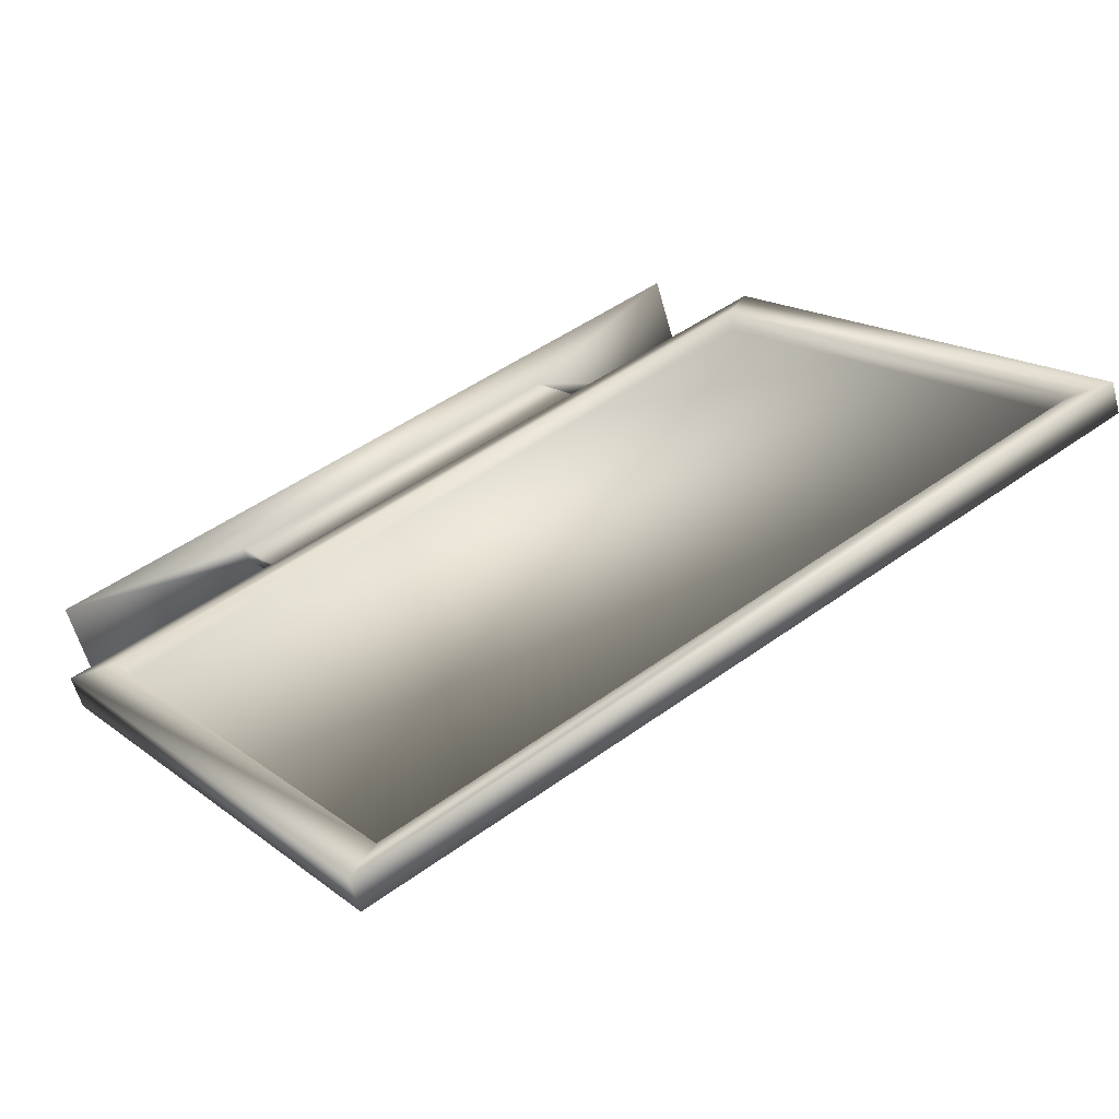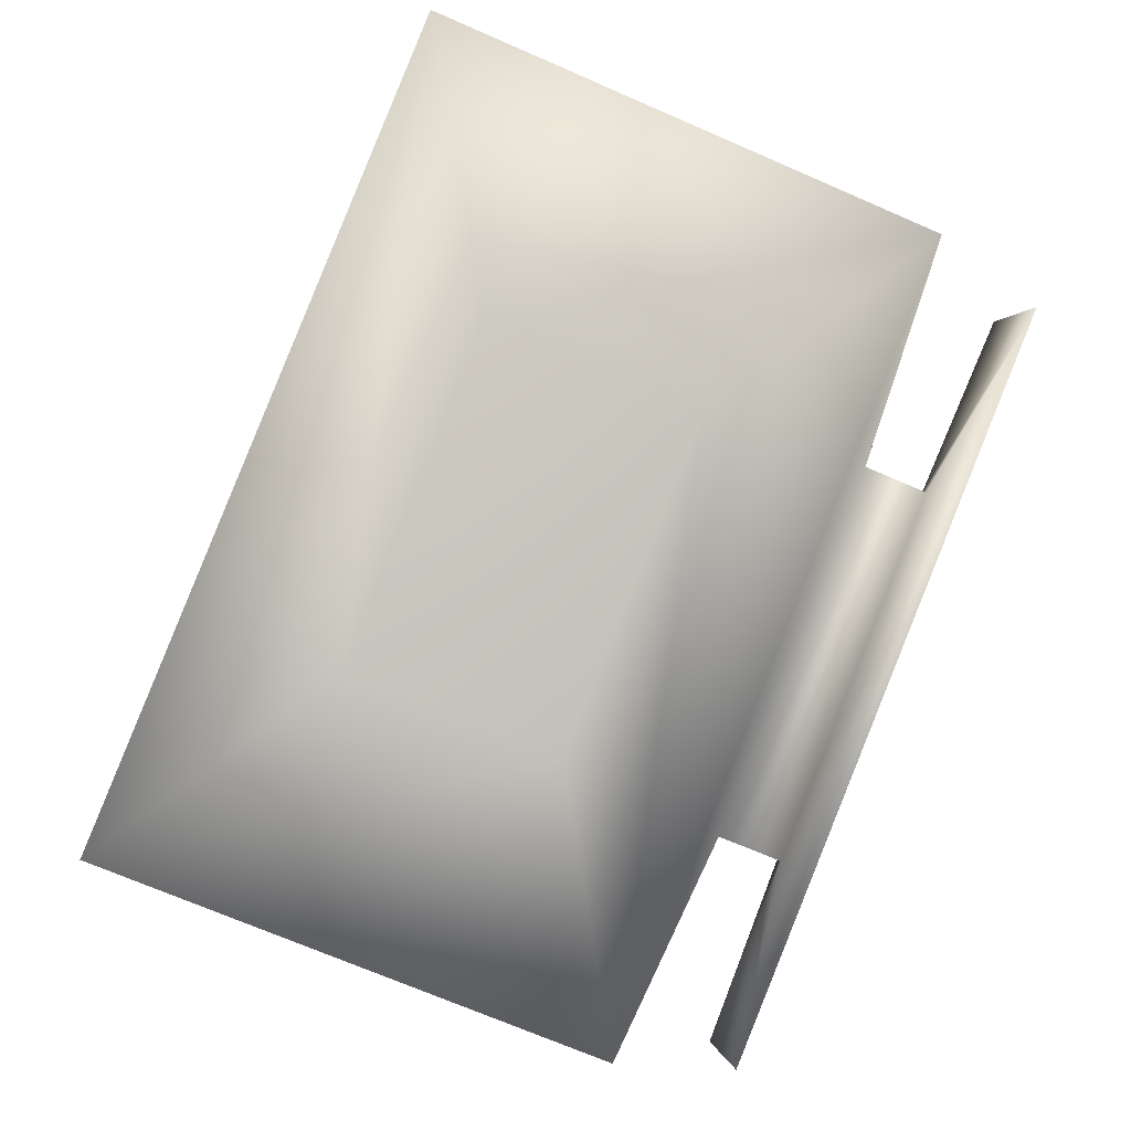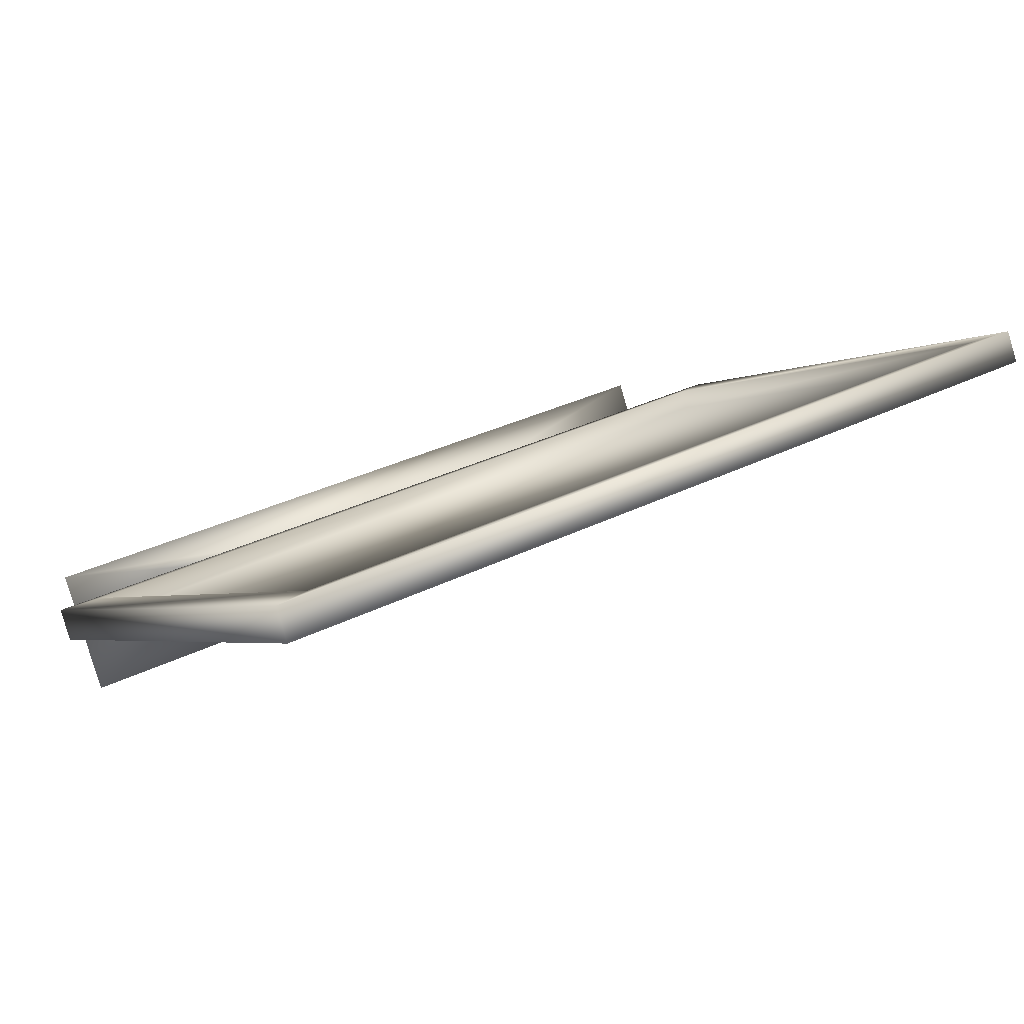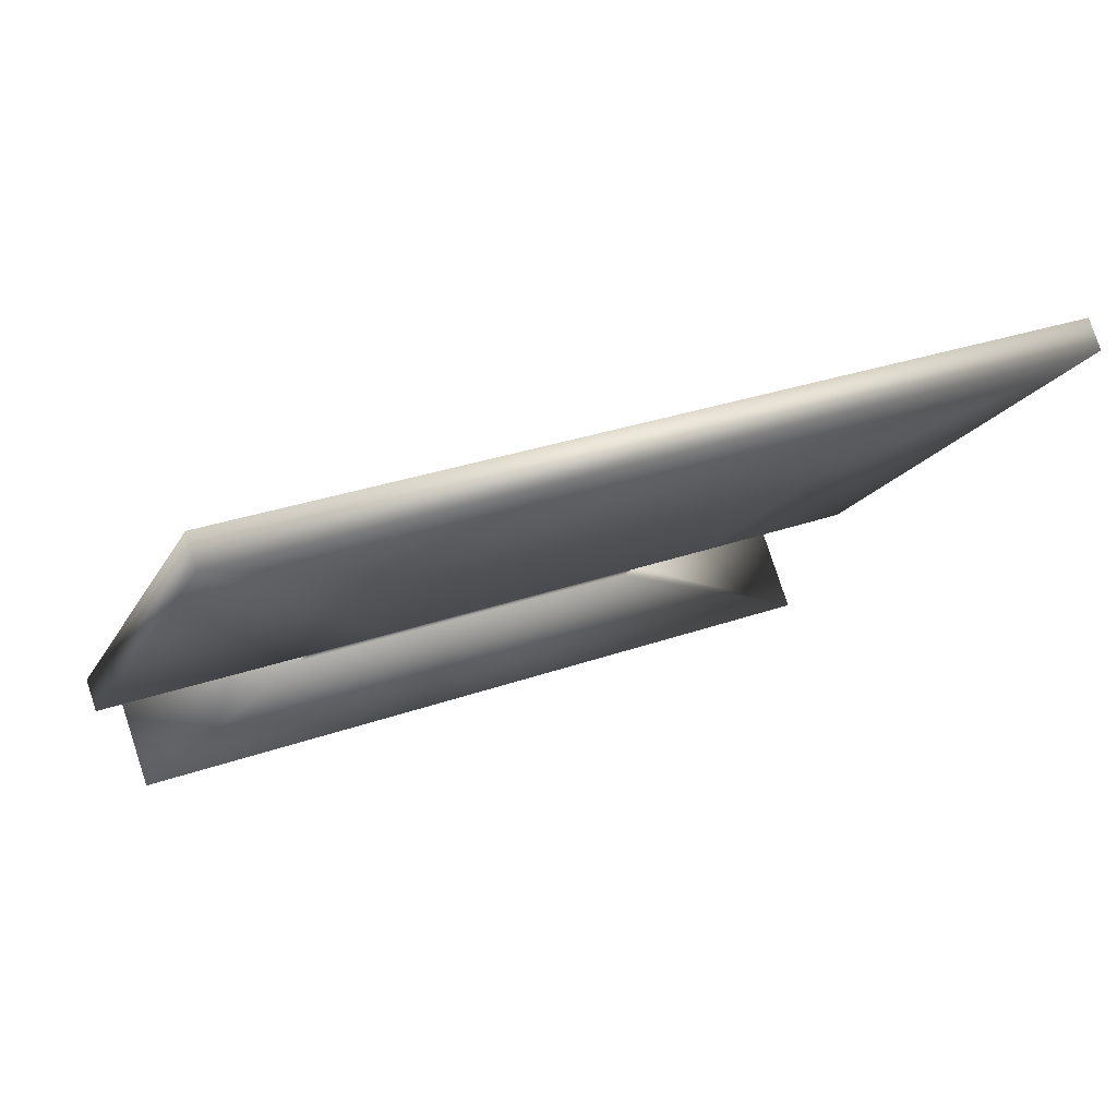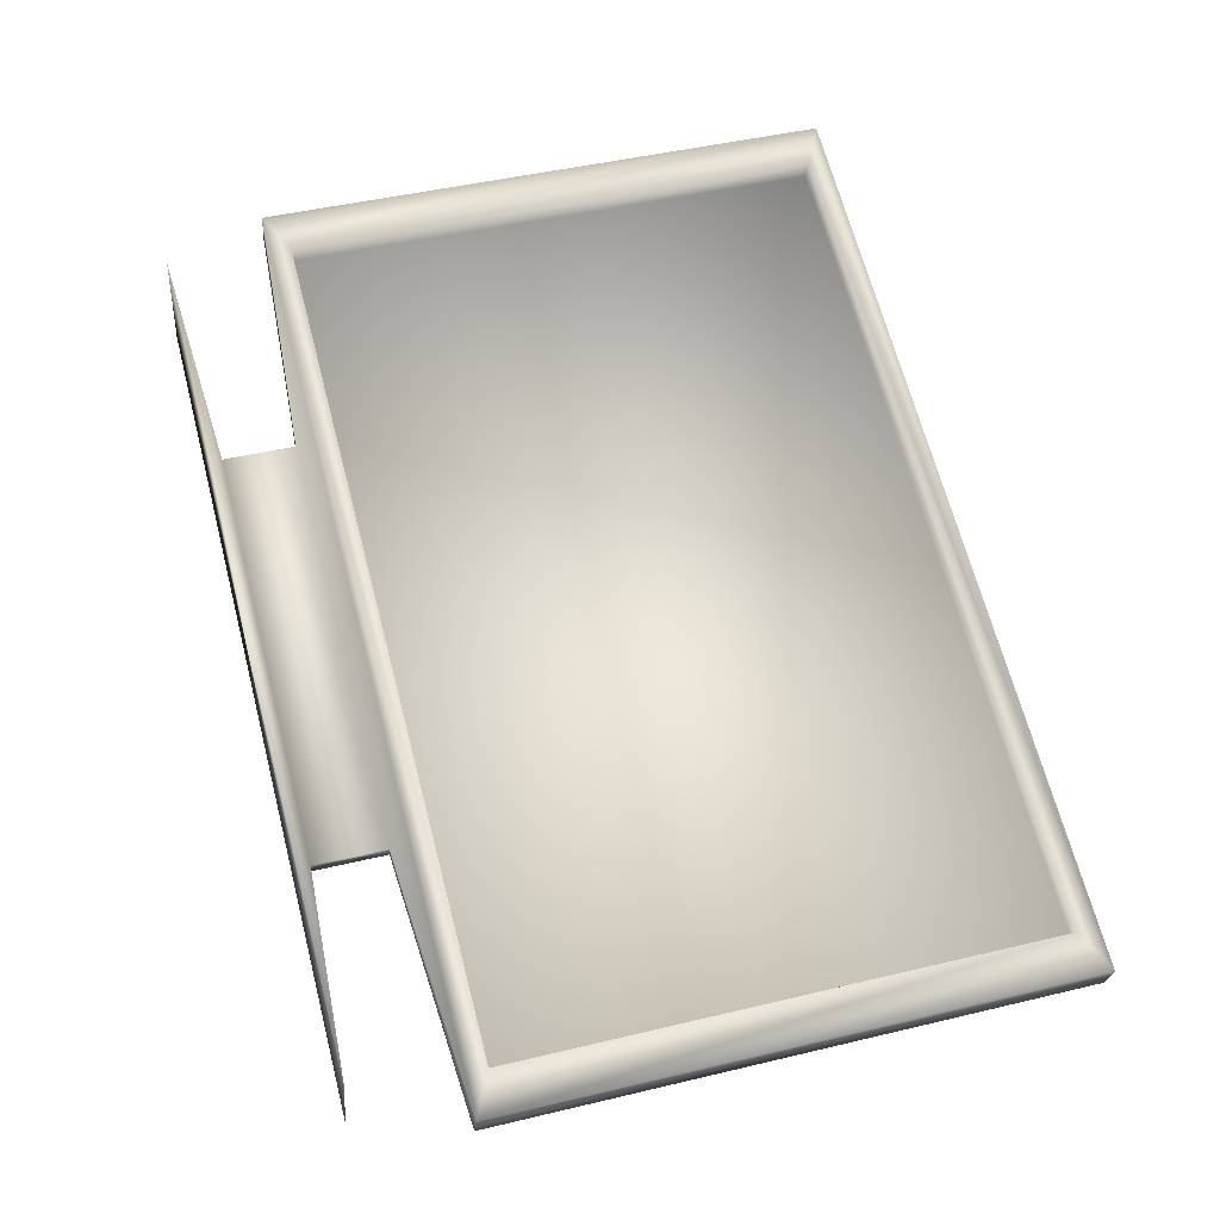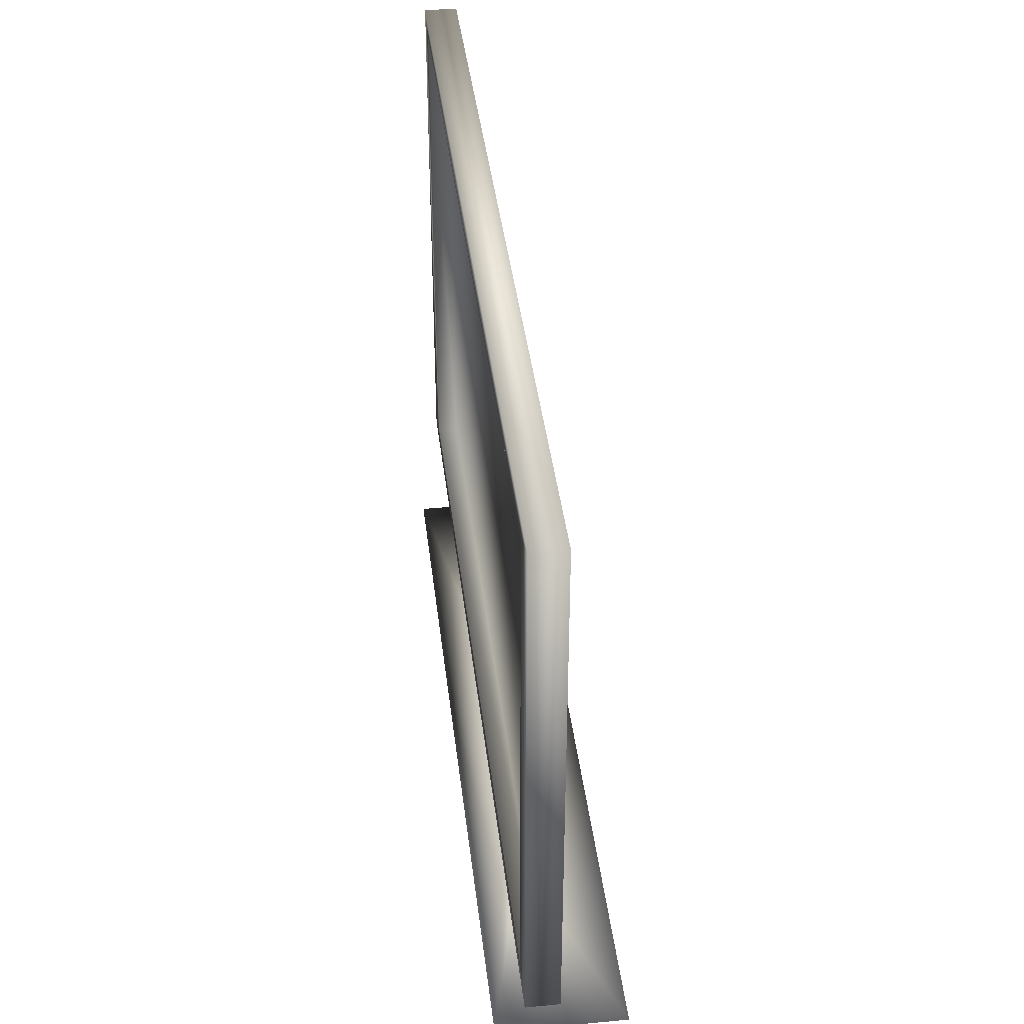
<metadata>
{"format":"obj","ext":"obj","renderer":"f3d","projection":"perspective","resolution":1024,"background":"white","views":[{"elev":17.0,"azim":145.6,"up":"+Z"},{"elev":-72.4,"azim":-113.3,"up":"+Z"},{"elev":-3.2,"azim":149.1,"up":"+Z"},{"elev":-16.0,"azim":160.6,"up":"+Z"},{"elev":45.7,"azim":74.6,"up":"+Z"},{"elev":40.0,"azim":102.5,"up":"+Y"}]}
</metadata>
<code>
o Cubo.002
v 20.65 0.9104 24.8
v 20.65 1.374 24.8
v 20.6 0.8924 24.79
v 20.6 1.392 24.79
v 21.33 0.9104 24.56
v 21.33 1.374 24.56
v 21.36 0.8924 24.52
v 21.36 1.392 24.52
v 20.61 0.8924 24.82
v 20.61 1.392 24.82
v 21.37 1.392 24.55
v 21.37 0.8924 24.55
v 20.64 0.9104 24.79
v 20.64 1.374 24.79
v 21.33 1.374 24.55
v 21.33 0.9104 24.55
v 20.81 0.8771 24.72
v 20.82 0.8771 24.74
v 21.15 0.8771 24.6
v 21.16 0.8771 24.62
v 20.81 0.816 24.72
v 20.82 0.816 24.74
v 21.15 0.816 24.6
v 21.16 0.816 24.62
v 20.62 0.8047 24.71
v 20.66 0.8047 24.82
v 21.3 0.8047 24.47
v 21.33 0.8047 24.59
v 20.82 1.246 24.69
v 20.82 1.039 24.69
v 21.13 1.039 24.58
v 21.13 1.246 24.58
f 9 10 4 3
f 4 8 32 29
f 7 8 11 12
f 1 5 16 13
f 9 3 17 18
f 8 4 10 11
f 1 2 10 9
f 6 5 12 11
f 5 1 9 12
f 2 6 11 10
f 2 1 13 14
f 6 2 14 15
f 5 6 15 16
f 20 18 22 24
f 7 12 20 19
f 12 9 18 20
f 3 7 19 17
f 23 24 28 27
f 17 19 23 21
f 19 20 24 23
f 18 17 21 22
f 25 27 28 26
f 22 21 25 26
f 24 22 26 28
f 21 23 27 25
f 30 29 32 31
f 3 4 29 30
f 8 7 31 32
f 7 3 30 31
f 16 15 14 13

</code>
